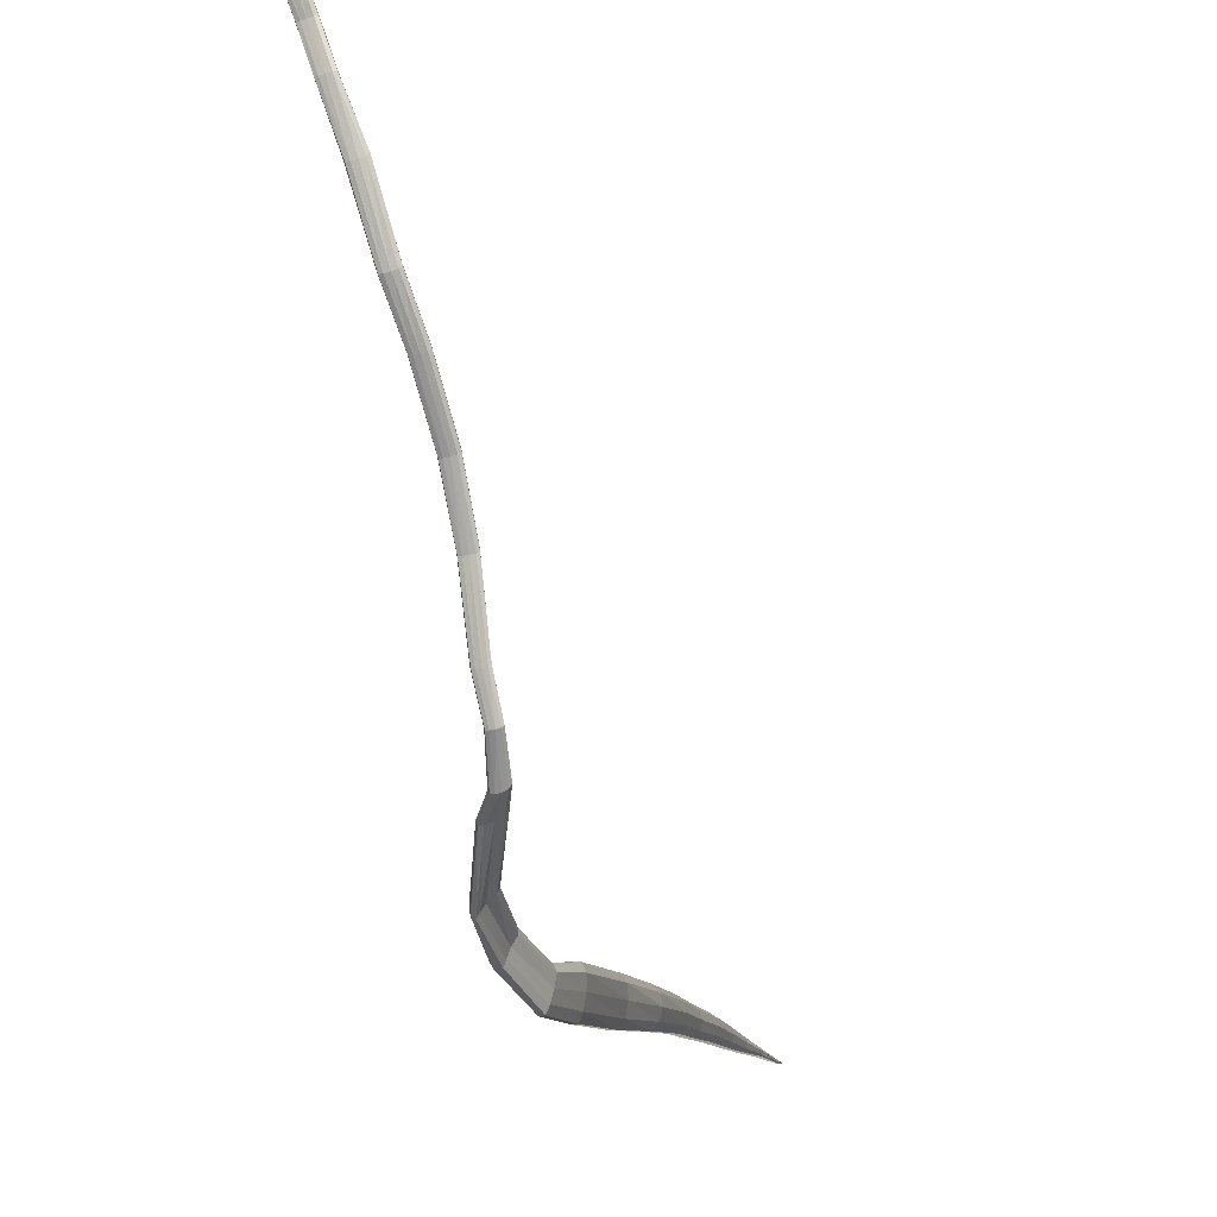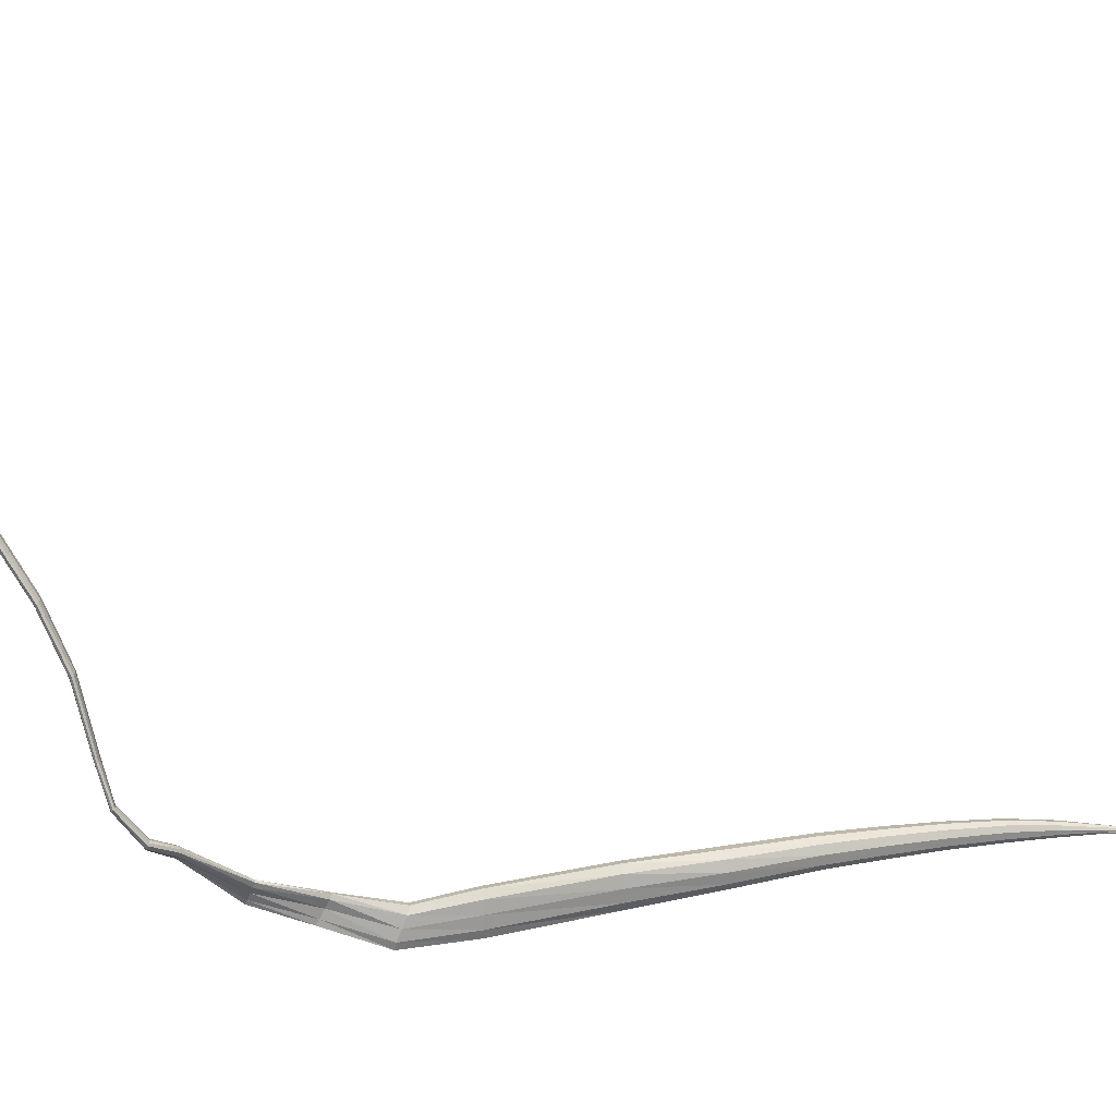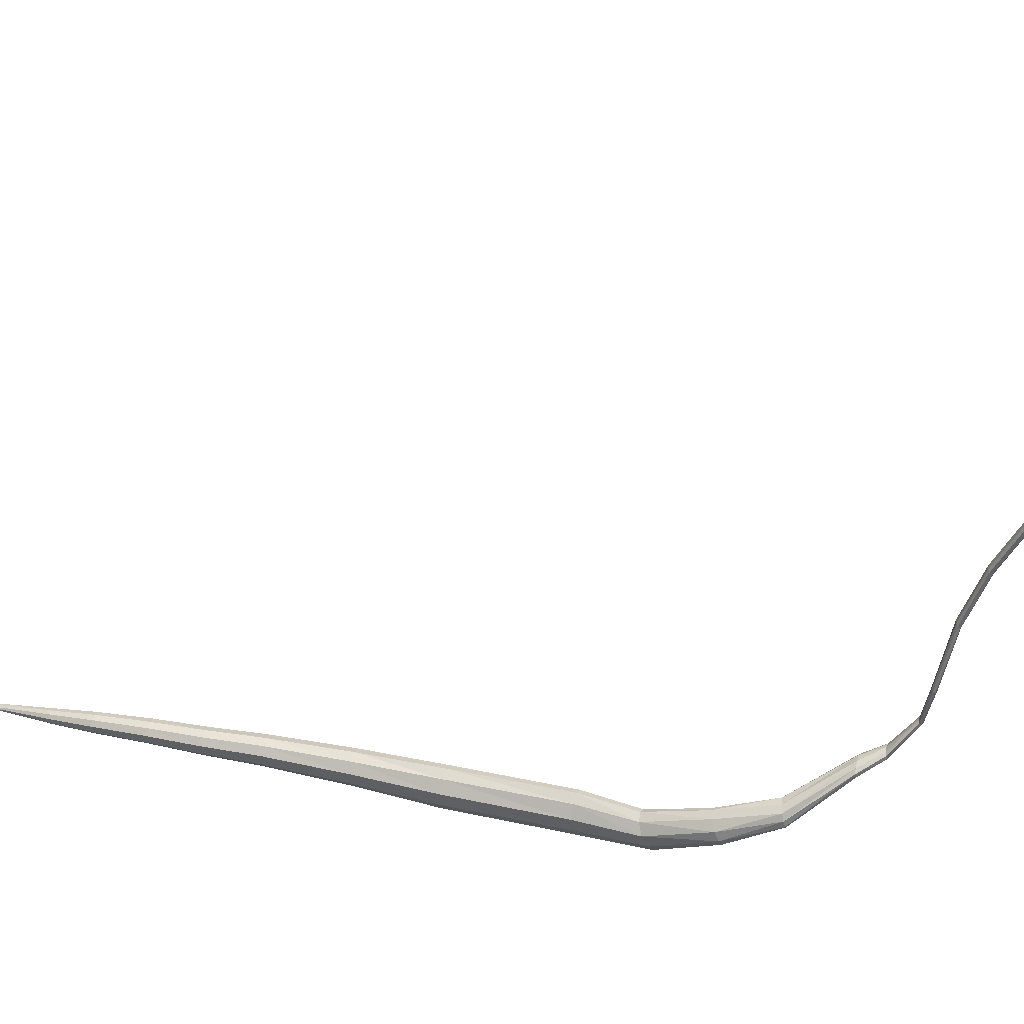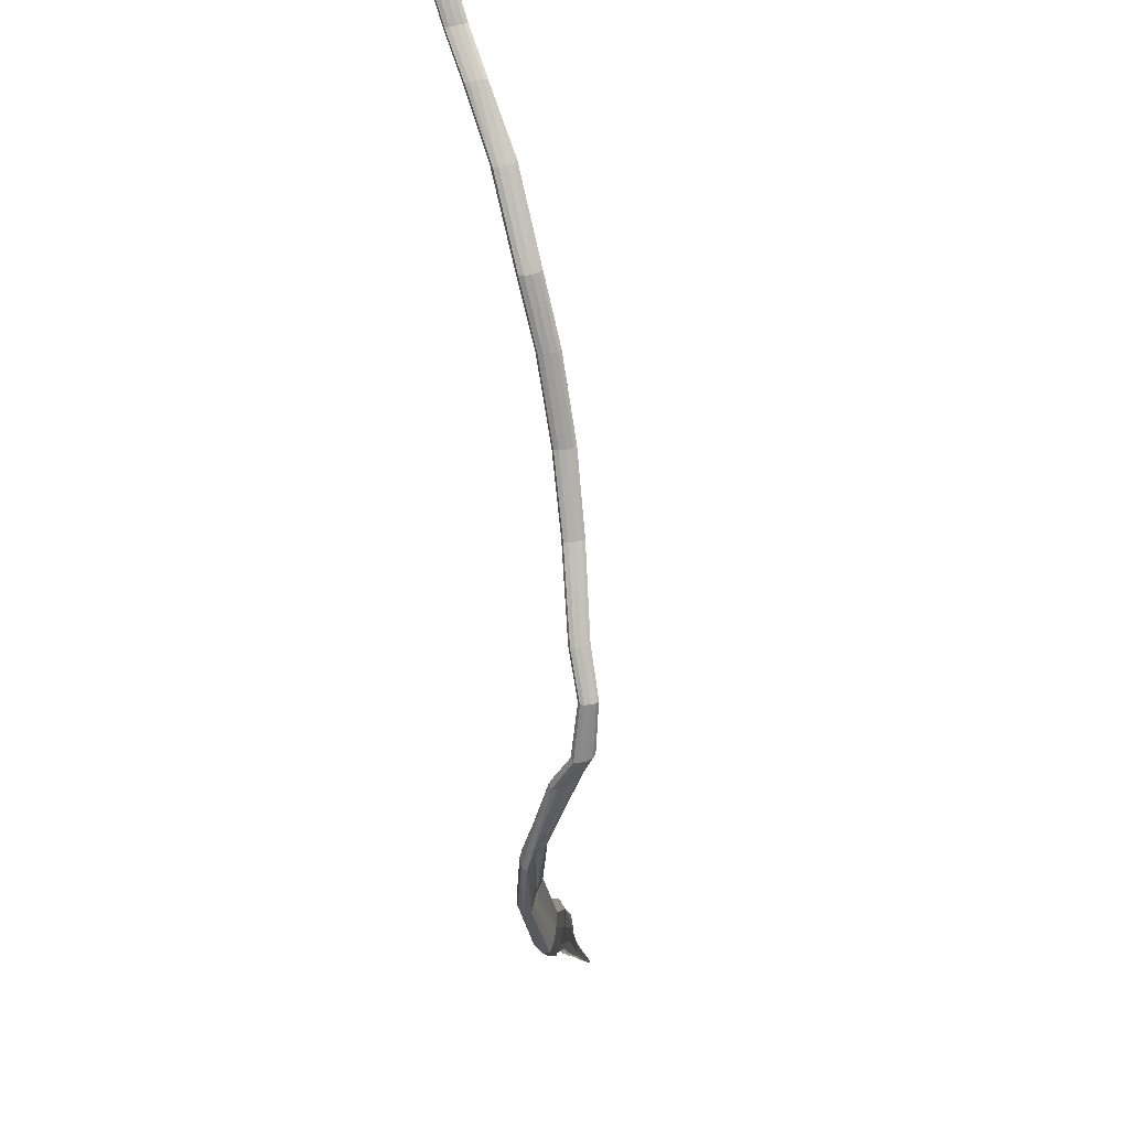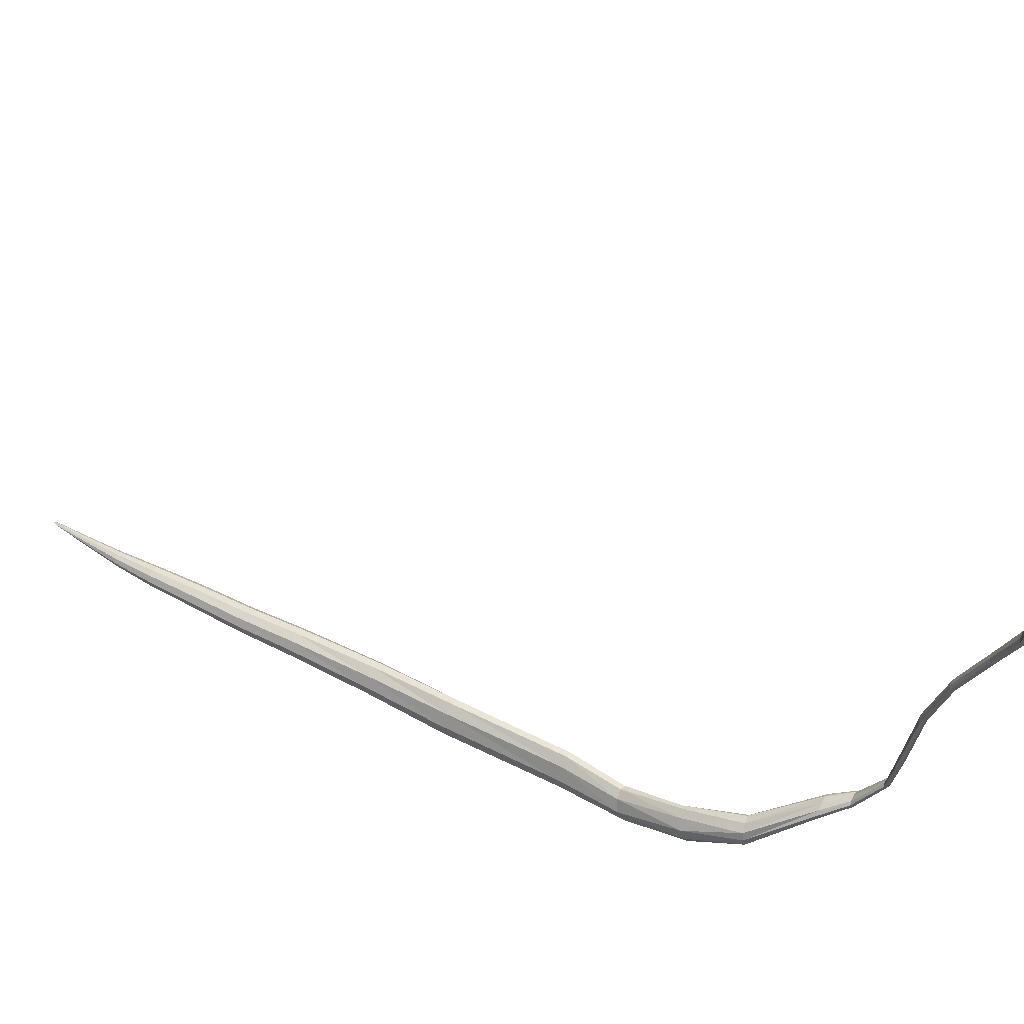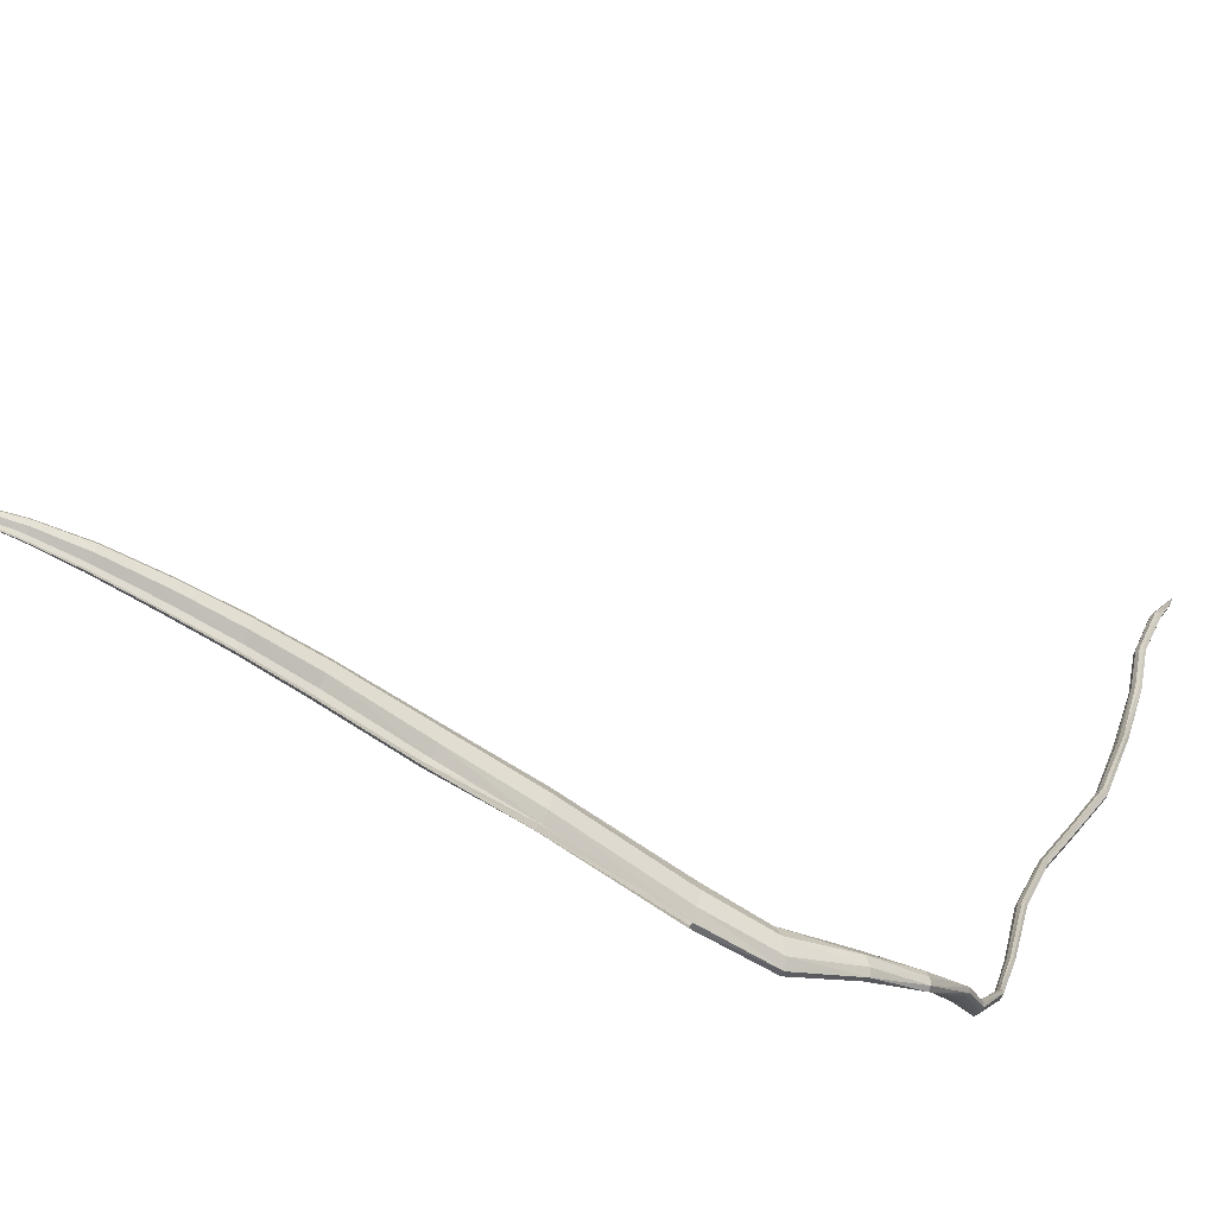
<metadata>
{"format":"obj","ext":"obj","renderer":"f3d","projection":"perspective","resolution":1024,"background":"white","views":[{"elev":-15.1,"azim":27.5,"up":"+Z"},{"elev":10.9,"azim":86.1,"up":"+Z"},{"elev":25.4,"azim":-63.6,"up":"+Z"},{"elev":-12.2,"azim":13.9,"up":"+Z"},{"elev":42.3,"azim":-47.5,"up":"+Z"},{"elev":-53.2,"azim":-112.0,"up":"+Z"}]}
</metadata>
<code>
v -1.131 2.086 -0.2632
v -1.373 3.187 -0.1632
v -1.127 2.084 -0.2122
v -1.381 3.183 -0.1292
v -1.145 2.081 -0.1819
v -1.404 3.178 -0.1083
v -1.17 2.079 -0.1805
v -1.434 3.175 -0.106
v -1.199 2.079 -0.2094
v -1.464 3.171 -0.122
v -1.219 2.08 -0.2626
v -1.481 3.172 -0.1539
v -1.202 2.082 -0.3147
v -1.471 3.179 -0.1945
v -1.177 2.087 -0.3465
v -1.44 3.188 -0.2208
v -1.155 2.089 -0.3464
v -1.408 3.192 -0.222
v -1.14 2.088 -0.3145
v -1.383 3.191 -0.1992
v -1.523 3.813 -0.1197
v -1.517 3.816 -0.1421
v -1.54 3.811 -0.1071
v -1.524 3.818 -0.1669
v -1.562 3.809 -0.1069
v -1.541 3.818 -0.1832
v -1.584 3.806 -0.1175
v -1.595 3.805 -0.1382
v -1.587 3.809 -0.1652
v -1.565 3.815 -0.1829
v -1.59 4.337 -0.1696
v -1.588 4.327 -0.1691
v -1.594 4.349 -0.1692
v -1.588 4.314 -0.1682
v -1.599 4.347 -0.1718
v -1.586 4.301 -0.1706
v -1.601 4.33 -0.171
v -1.602 4.318 -0.1716
v -1.602 4.305 -0.1725
v -1.601 4.299 -0.1728
v -1.555 3.99 -0.1316
v -1.575 4.159 -0.1482
v -1.571 4.153 -0.1553
v -1.55 3.988 -0.1473
v -1.569 3.992 -0.1222
v -1.583 4.166 -0.1436
v -1.573 4.145 -0.163
v -1.554 3.985 -0.1644
v -1.585 3.99 -0.1227
v -1.594 4.164 -0.1454
v -1.578 4.137 -0.1703
v -1.565 3.981 -0.1765
v -1.601 3.983 -0.1297
v -1.603 4.152 -0.1484
v -1.609 3.978 -0.1441
v -1.607 4.144 -0.1557
v -1.602 3.976 -0.1636
v -1.604 4.137 -0.1654
v -1.586 3.978 -0.1765
v -1.596 4.135 -0.1716
v -1.436 3.399 -0.1233
v -1.479 3.605 -0.1183
v -1.471 3.609 -0.1447
v -1.428 3.403 -0.1536
v -1.457 3.395 -0.1051
v -1.499 3.603 -0.1027
v -1.48 3.611 -0.1734
v -1.437 3.406 -0.1861
v -1.485 3.392 -0.1035
v -1.525 3.6 -0.1019
v -1.501 3.612 -0.1919
v -1.459 3.407 -0.2067
v -1.513 3.389 -0.1177
v -1.55 3.597 -0.1141
v -1.528 3.389 -0.146
v -1.564 3.596 -0.1387
v -1.519 3.395 -0.1823
v -1.555 3.601 -0.1705
v -1.49 3.403 -0.2058
v -1.528 3.608 -0.1912
v -1.236 2.532 -0.1711
v -1.3 2.861 -0.1499
v -1.294 2.865 -0.1917
v -1.237 2.538 -0.2199
v -1.256 2.528 -0.1424
v -1.325 2.857 -0.1242
v -1.284 2.527 -0.1409
v -1.356 2.855 -0.1216
v -1.316 2.528 -0.1676
v -1.389 2.854 -0.1425
v -1.338 2.531 -0.217
v -1.408 2.855 -0.1828
v -1.325 2.537 -0.2677
v -1.395 2.861 -0.2286
v -1.298 2.543 -0.2989
v -1.364 2.867 -0.2578
v -1.272 2.546 -0.2994
v -1.332 2.87 -0.2592
v -1.251 2.543 -0.2695
v -1.307 2.869 -0.2337
v -1.09 1.832 -0.2898
v -1.091 1.851 -0.2458
v -1.108 1.857 -0.2191
v -1.092 1.815 -0.3333
v -1.131 1.856 -0.2175
v -1.103 1.81 -0.3616
v -1.157 1.85 -0.2423
v -1.172 1.833 -0.2879
v -1.151 1.815 -0.3352
v -1.123 1.809 -0.3632
v -1.086 1.596 -0.2167
v -1.073 1.611 -0.1842
v -1.077 1.617 -0.1667
v -1.09 1.579 -0.2521
v -1.092 1.613 -0.1659
v -1.093 1.568 -0.2735
v -1.116 1.598 -0.1846
v -1.114 1.559 -0.2774
v -1.136 1.578 -0.2197
v -1.131 1.564 -0.2556
v -0.8916 1.162 0.009166
v -0.8665 1.167 0.02226
v -0.8553 1.17 0.03769
v -0.9176 1.157 0.000523
v -0.8577 1.171 0.04832
v -0.9342 1.155 -0.000642
v -0.8745 1.17 0.052
v -0.941 1.157 0.0153
v -0.903 1.164 0.04695
v -0.9284 1.159 0.03264
v -0.8218 1.074 0.05715
v -0.8046 1.077 0.06511
v -0.7981 1.081 0.0768
v -0.8405 1.071 0.05346
v -0.8023 1.085 0.08561
v -0.8544 1.071 0.05497
v -0.8169 1.087 0.08954
v -0.8632 1.076 0.06718
v -0.838 1.085 0.08729
v -0.8553 1.081 0.07852
v -0.7863 0.9765 0.1863
v -0.7721 0.98 0.1901
v -0.7668 0.9855 0.1965
v -0.8025 0.9752 0.1855
v -0.7702 0.9893 0.2018
v -0.8146 0.9766 0.1872
v -0.7819 0.9906 0.205
v -0.8212 0.9829 0.1944
v -0.7994 0.9893 0.2054
v -0.8143 0.9865 0.2011
v -0.7999 0.9329 0.3264
v -0.784 0.9353 0.3296
v -0.7777 0.9404 0.336
v -0.817 0.9314 0.3254
v -0.7815 0.9452 0.3421
v -0.8292 0.932 0.3268
v -0.795 0.9488 0.3467
v -0.8361 0.9392 0.3347
v -0.8143 0.9489 0.3479
v -0.8295 0.9448 0.3427
v -0.7994 0.8673 0.5861
v -0.7826 0.8703 0.5898
v -0.7756 0.876 0.5969
v -0.8174 0.8648 0.5846
v -0.779 0.8814 0.6037
v -0.8302 0.8648 0.5859
v -0.7928 0.8853 0.6086
v -0.837 0.8724 0.5946
v -0.813 0.8849 0.6097
v -0.8295 0.8793 0.6036
v -0.7996 0.7732 0.8031
v -0.7815 0.7754 0.8071
v -0.774 0.7809 0.815
v -0.8188 0.7719 0.8016
v -0.7776 0.7863 0.8224
v -0.8325 0.7728 0.8032
v -0.7925 0.7907 0.8277
v -0.8397 0.7807 0.8127
v -0.8142 0.7912 0.8289
v -0.8318 0.7868 0.8225
v -0.8071 0.6439 1.018
v -0.7888 0.6459 1.022
v -0.7815 0.6514 1.031
v -0.8269 0.6428 1.017
v -0.7858 0.657 1.039
v -0.8412 0.6439 1.018
v -0.8016 0.6615 1.044
v -0.8493 0.652 1.028
v -0.8242 0.6623 1.046
v -0.8419 0.6581 1.039
v -0.8294 0.5408 1.193
v -0.8112 0.5443 1.199
v -0.8044 0.5507 1.208
v -0.8493 0.5386 1.19
v -0.8093 0.5565 1.216
v -0.864 0.5395 1.191
v -0.8255 0.5604 1.221
v -0.873 0.5481 1.202
v -0.8484 0.5601 1.221
v -0.866 0.5548 1.213
v -0.8728 0.4575 1.451
v -0.855 0.4629 1.457
v -0.8488 0.47 1.467
v -0.8928 0.4543 1.447
v -0.8539 0.475 1.474
v -0.9078 0.4548 1.448
v -0.87 0.4766 1.478
v -0.917 0.4621 1.458
v -0.8924 0.4737 1.476
v -0.9099 0.4679 1.468
v -0.9364 0.4063 1.659
v -0.9184 0.4088 1.662
v -0.9104 0.4167 1.666
v -0.9556 0.4061 1.657
v -0.9137 0.4251 1.668
v -0.969 0.4088 1.657
v -0.9281 0.4324 1.669
v -0.9752 0.4206 1.659
v -0.9497 0.4352 1.668
v -0.9673 0.4298 1.664
v -0.9858 0.3969 1.806
v -0.9671 0.3983 1.809
v -0.9587 0.4052 1.812
v -1.005 0.3969 1.804
v -0.962 0.4134 1.815
v -1.018 0.3991 1.803
v -0.9768 0.4211 1.815
v -1.025 0.4102 1.805
v -0.9987 0.4243 1.814
v -1.016 0.4192 1.81
v -1.025 0.3383 1.969
v -1.007 0.3413 1.974
v -0.9995 0.3493 1.978
v -1.044 0.3375 1.966
v -1.003 0.3575 1.981
v -1.058 0.3397 1.965
v -1.017 0.3643 1.981
v -1.064 0.3512 1.968
v -1.039 0.3663 1.979
v -1.056 0.3604 1.974
v -1.04 0.3017 2.035
v -1.023 0.2999 2.043
v -1.017 0.2981 2.055
v -1.059 0.3026 2.03
v -1.022 0.297 2.064
v -1.072 0.3028 2.031
v -1.037 0.2969 2.069
v -1.081 0.302 2.044
v -1.059 0.2974 2.067
v -1.075 0.2994 2.057
v -1.031 1.371 -0.146
v -1.008 1.383 -0.1224
v -1.002 1.388 -0.1041
v -1.043 1.36 -0.1714
v -1.013 1.386 -0.09772
v -1.05 1.353 -0.1865
v -1.04 1.376 -0.1067
v -1.065 1.351 -0.1766
v -1.066 1.363 -0.1258
v -1.071 1.355 -0.1523
f 84 81 3 1
f 81 85 5 3
f 85 87 7 5
f 87 89 9 7
f 89 91 11 9
f 91 93 13 11
f 93 95 15 13
f 99 84 1 19
f 97 99 19 17
f 64 61 4 2
f 61 65 6 4
f 68 64 2 20
f 65 69 8 6
f 72 68 20 18
f 69 73 10 8
f 73 75 12 10
f 75 77 14 12
f 77 79 16 14
f 44 41 21 22
f 41 45 23 21
f 48 44 22 24
f 45 49 25 23
f 52 48 24 26
f 49 53 27 25
f 53 55 28 27
f 55 57 29 28
f 57 59 30 29
f 41 44 43 42
f 42 43 32 31
f 45 41 42 46
f 46 42 31 33
f 43 47 34 32
f 44 48 47 43
f 49 45 46 50
f 50 46 33 35
f 47 51 36 34
f 48 52 51 47
f 53 49 50 54
f 54 50 35 37
f 55 53 54 56
f 56 54 37 38
f 57 55 56 58
f 58 56 38 39
f 59 57 58 60
f 60 58 39 40
f 61 64 63 62
f 62 63 22 21
f 65 61 62 66
f 66 62 21 23
f 63 67 24 22
f 64 68 67 63
f 69 65 66 70
f 70 66 23 25
f 67 71 26 24
f 68 72 71 67
f 73 69 70 74
f 74 70 25 27
f 75 73 74 76
f 76 74 27 28
f 77 75 76 78
f 78 76 28 29
f 79 77 78 80
f 80 78 29 30
f 81 84 83 82
f 82 83 2 4
f 85 81 82 86
f 86 82 4 6
f 87 85 86 88
f 88 86 6 8
f 89 87 88 90
f 90 88 8 10
f 91 89 90 92
f 92 90 10 12
f 93 91 92 94
f 94 92 12 14
f 95 93 94 96
f 96 94 14 16
f 83 100 20 2
f 84 99 100 83
f 99 97 98 100
f 100 98 18 20
f 102 101 1 3
f 103 102 3 5
f 101 104 19 1
f 105 103 5 7
f 104 106 17 19
f 107 105 7 9
f 108 107 9 11
f 109 108 11 13
f 110 109 13 15
f 110 15 17 106
f 112 111 101 102
f 113 112 102 103
f 111 114 104 101
f 115 113 103 105
f 114 116 106 104
f 117 115 105 107
f 116 118 110 106
f 119 117 107 108
f 118 120 109 110
f 120 119 108 109
f 252 251 111 112
f 253 252 112 113
f 251 254 114 111
f 255 253 113 115
f 254 256 116 114
f 257 255 115 117
f 256 258 118 116
f 259 257 117 119
f 258 260 120 118
f 260 259 119 120
f 132 131 121 122
f 133 132 122 123
f 131 134 124 121
f 135 133 123 125
f 134 136 126 124
f 137 135 125 127
f 136 138 128 126
f 139 137 127 129
f 138 140 130 128
f 140 139 129 130
f 142 141 131 132
f 143 142 132 133
f 141 144 134 131
f 145 143 133 135
f 144 146 136 134
f 147 145 135 137
f 146 148 138 136
f 149 147 137 139
f 148 150 140 138
f 150 149 139 140
f 152 151 141 142
f 153 152 142 143
f 151 154 144 141
f 155 153 143 145
f 154 156 146 144
f 157 155 145 147
f 156 158 148 146
f 159 157 147 149
f 158 160 150 148
f 160 159 149 150
f 162 161 151 152
f 163 162 152 153
f 161 164 154 151
f 165 163 153 155
f 164 166 156 154
f 167 165 155 157
f 166 168 158 156
f 169 167 157 159
f 168 170 160 158
f 170 169 159 160
f 172 171 161 162
f 173 172 162 163
f 171 174 164 161
f 175 173 163 165
f 174 176 166 164
f 177 175 165 167
f 176 178 168 166
f 179 177 167 169
f 178 180 170 168
f 180 179 169 170
f 182 181 171 172
f 183 182 172 173
f 181 184 174 171
f 185 183 173 175
f 184 186 176 174
f 187 185 175 177
f 186 188 178 176
f 189 187 177 179
f 188 190 180 178
f 190 189 179 180
f 192 191 181 182
f 193 192 182 183
f 191 194 184 181
f 195 193 183 185
f 194 196 186 184
f 197 195 185 187
f 196 198 188 186
f 199 197 187 189
f 198 200 190 188
f 200 199 189 190
f 202 201 191 192
f 203 202 192 193
f 201 204 194 191
f 205 203 193 195
f 204 206 196 194
f 207 205 195 197
f 206 208 198 196
f 209 207 197 199
f 208 210 200 198
f 210 209 199 200
f 212 211 201 202
f 213 212 202 203
f 211 214 204 201
f 215 213 203 205
f 214 216 206 204
f 217 215 205 207
f 216 218 208 206
f 219 217 207 209
f 218 220 210 208
f 220 219 209 210
f 222 221 211 212
f 223 222 212 213
f 221 224 214 211
f 225 223 213 215
f 224 226 216 214
f 227 225 215 217
f 226 228 218 216
f 229 227 217 219
f 228 230 220 218
f 230 229 219 220
f 232 231 221 222
f 233 232 222 223
f 231 234 224 221
f 235 233 223 225
f 234 236 226 224
f 237 235 225 227
f 236 238 228 226
f 239 237 227 229
f 238 240 230 228
f 240 239 229 230
f 242 241 231 232
f 243 242 232 233
f 241 244 234 231
f 245 243 233 235
f 244 246 236 234
f 247 245 235 237
f 246 248 238 236
f 249 247 237 239
f 248 250 240 238
f 250 249 239 240
f 251 252 122 121
f 252 253 123 122
f 254 251 121 124
f 253 255 125 123
f 256 254 124 126
f 255 257 127 125
f 258 256 126 128
f 257 259 129 127
f 260 258 128 130
f 259 260 130 129

</code>
